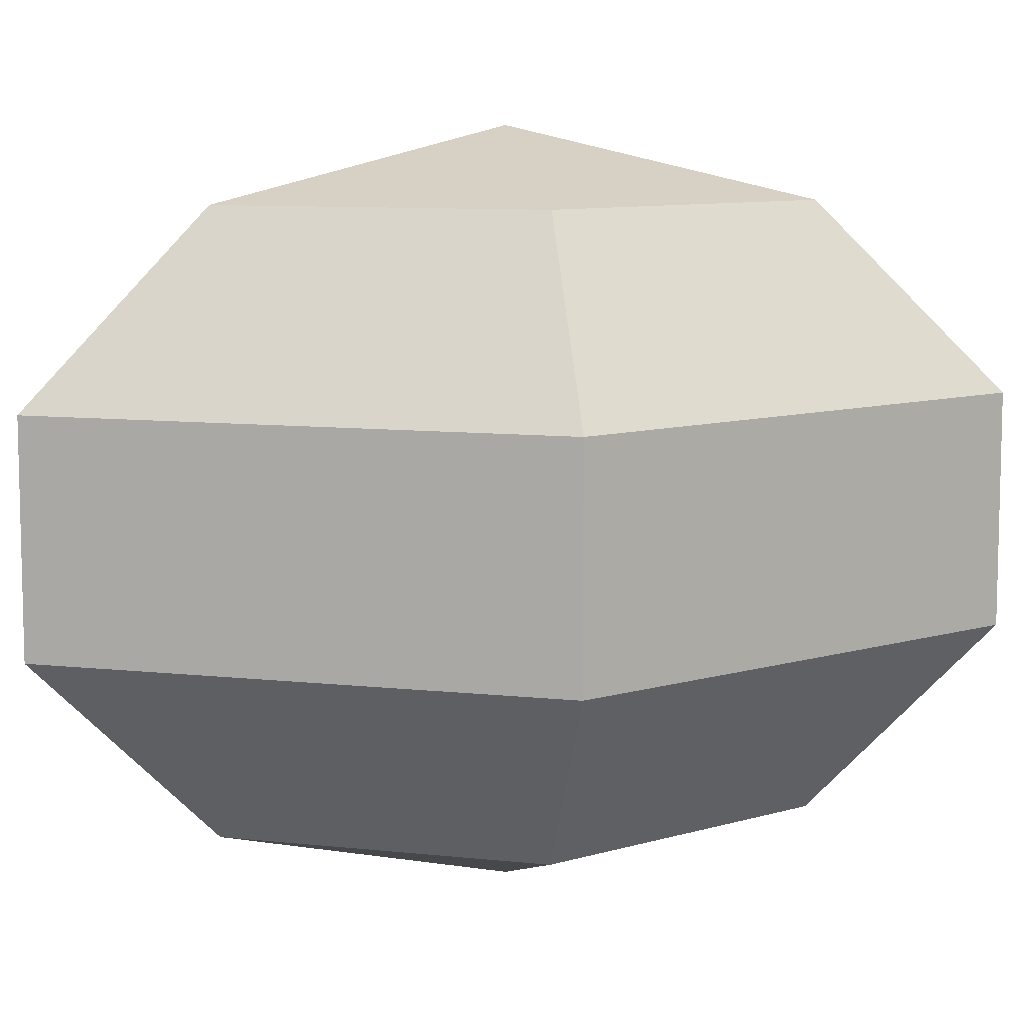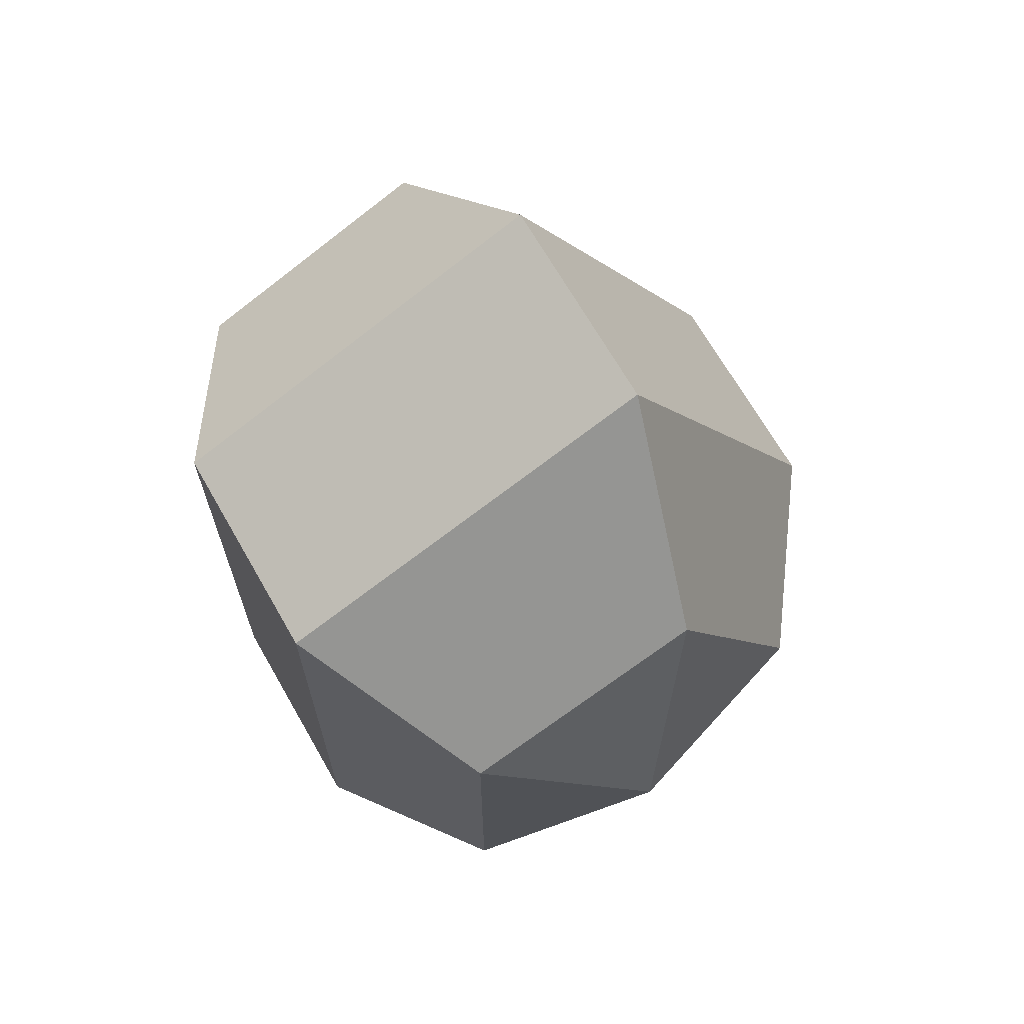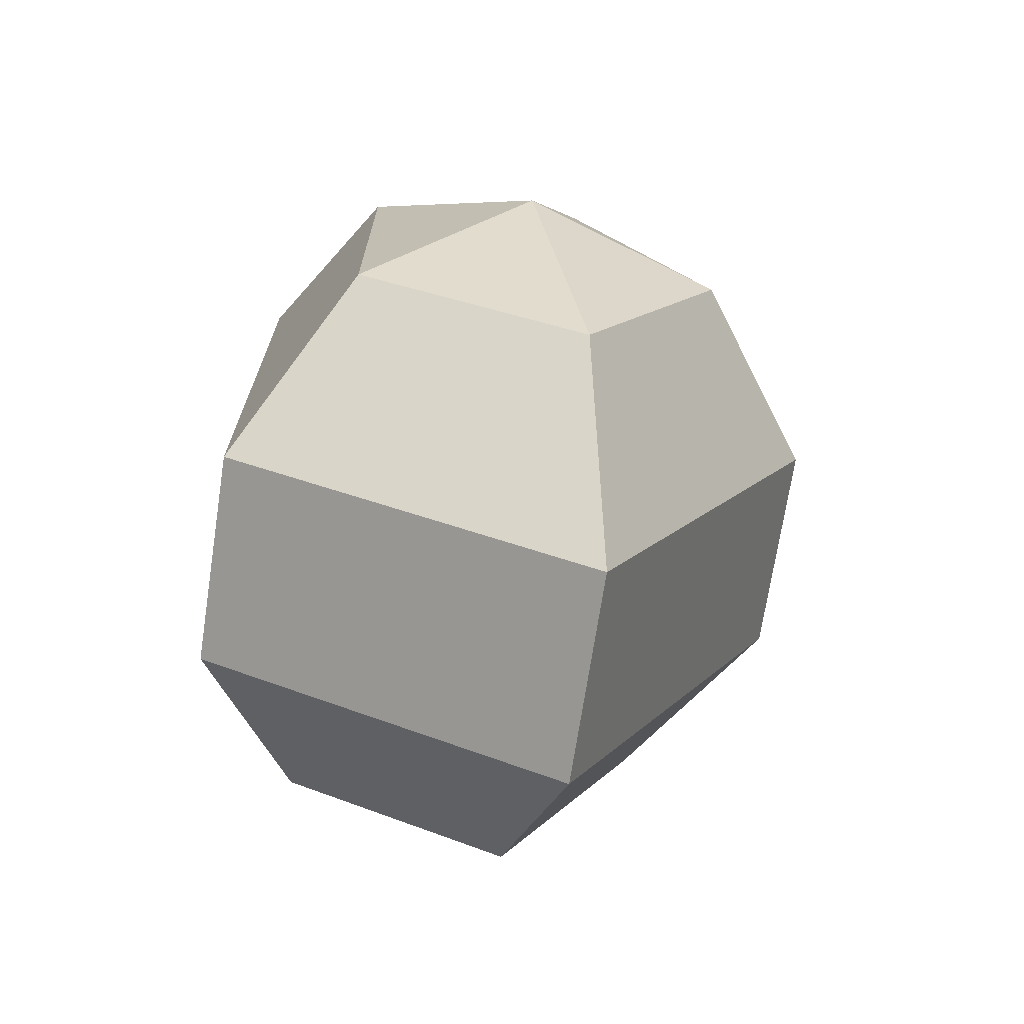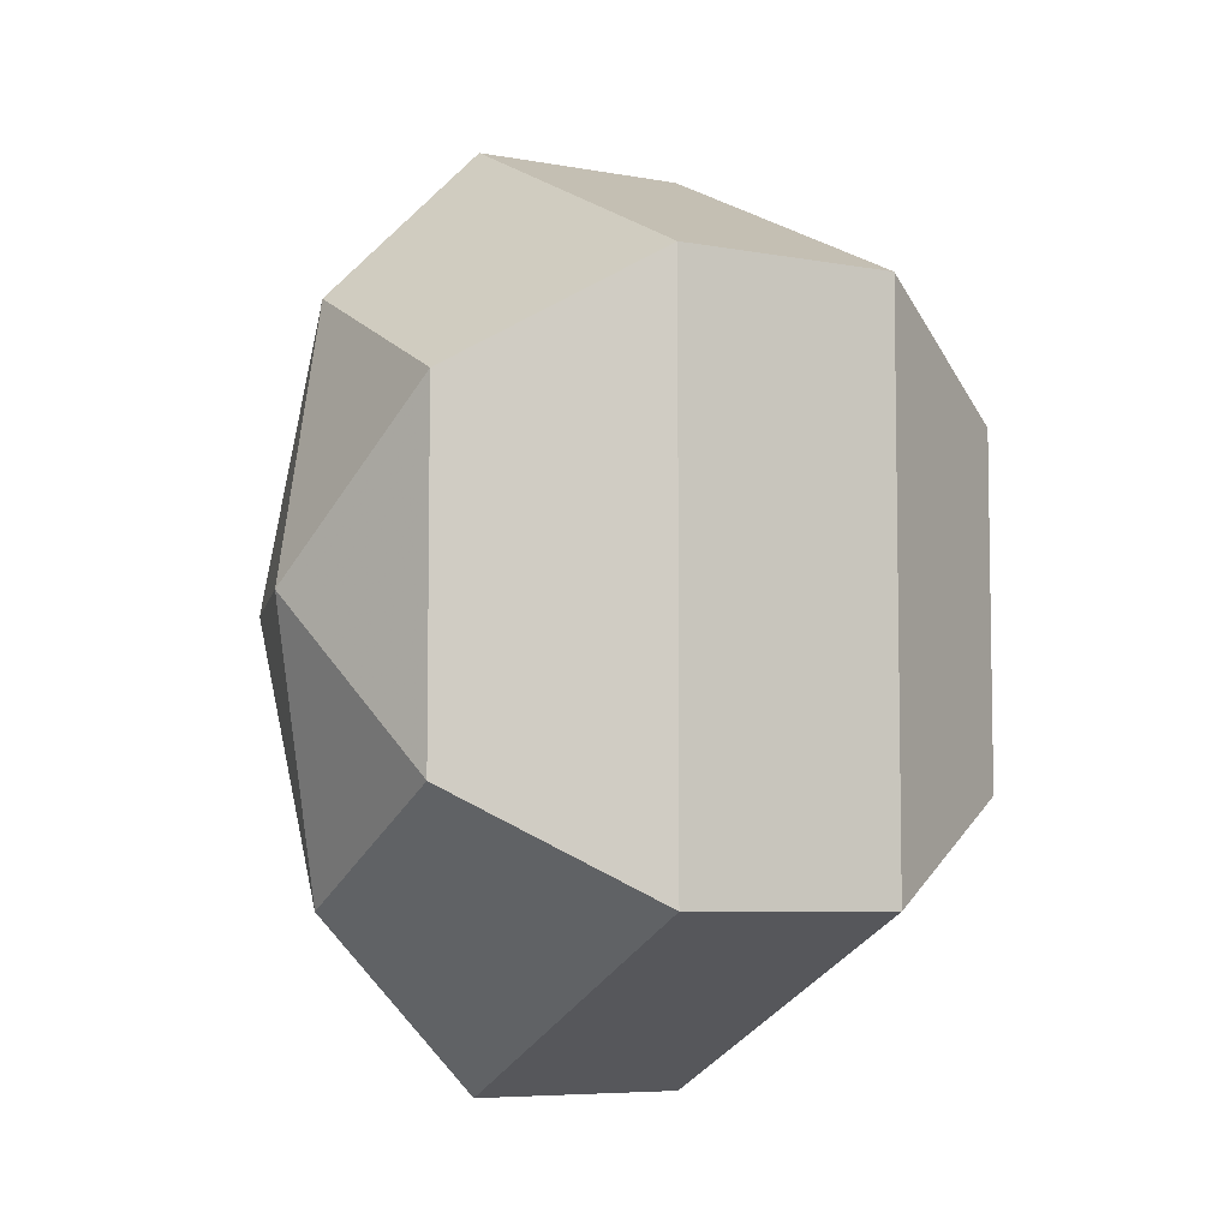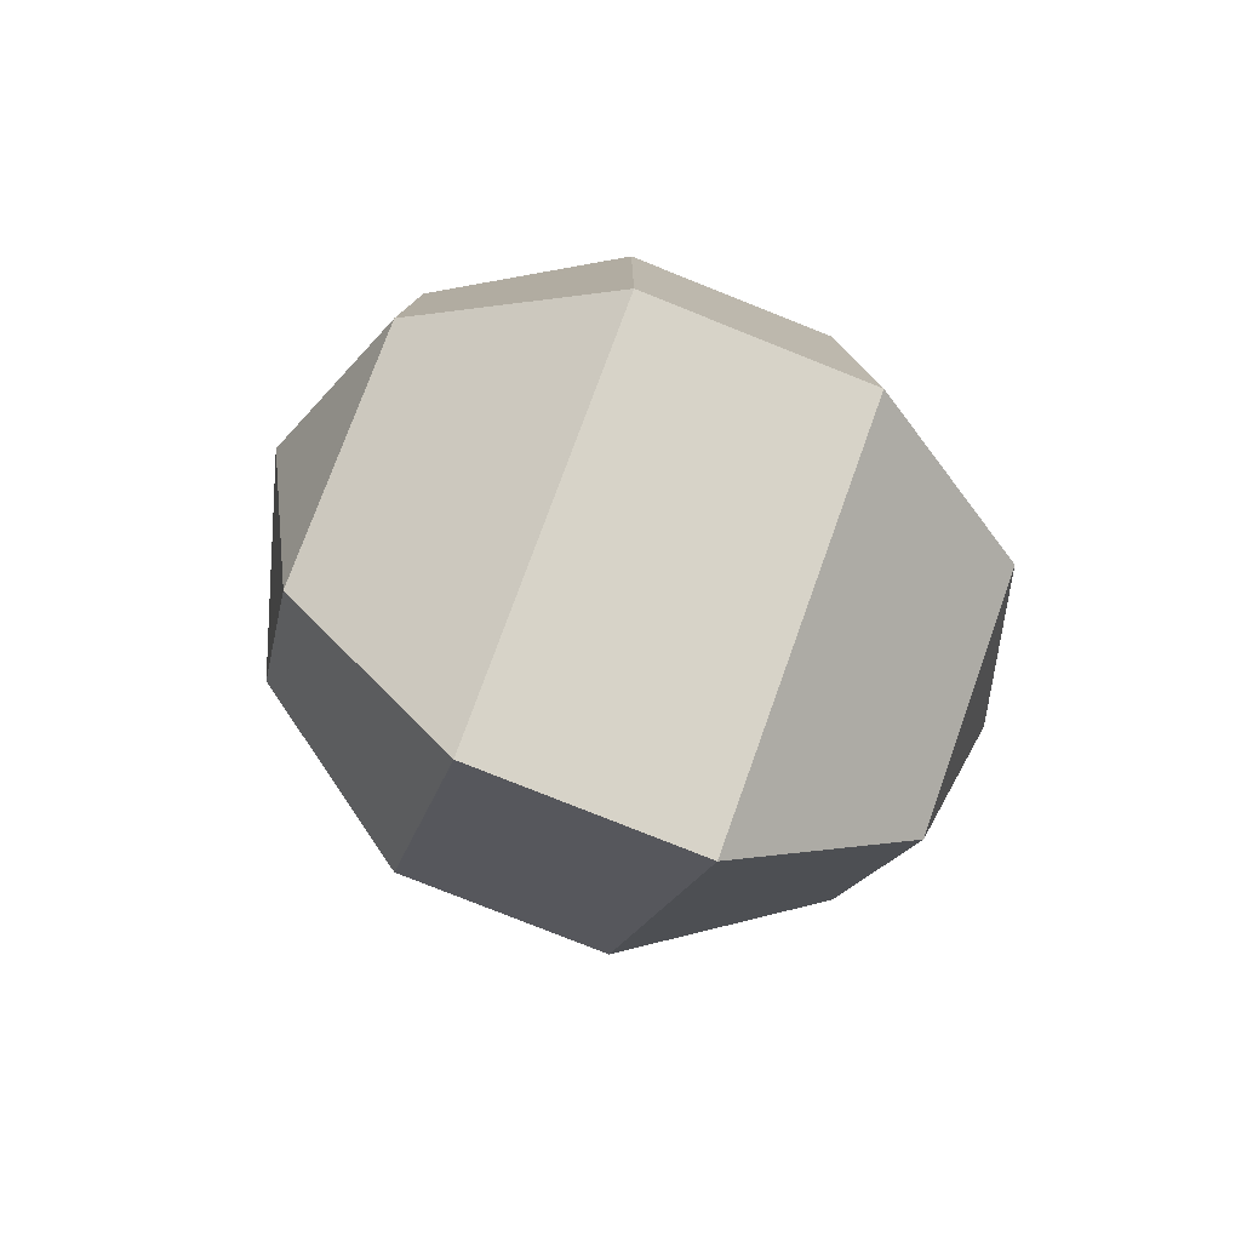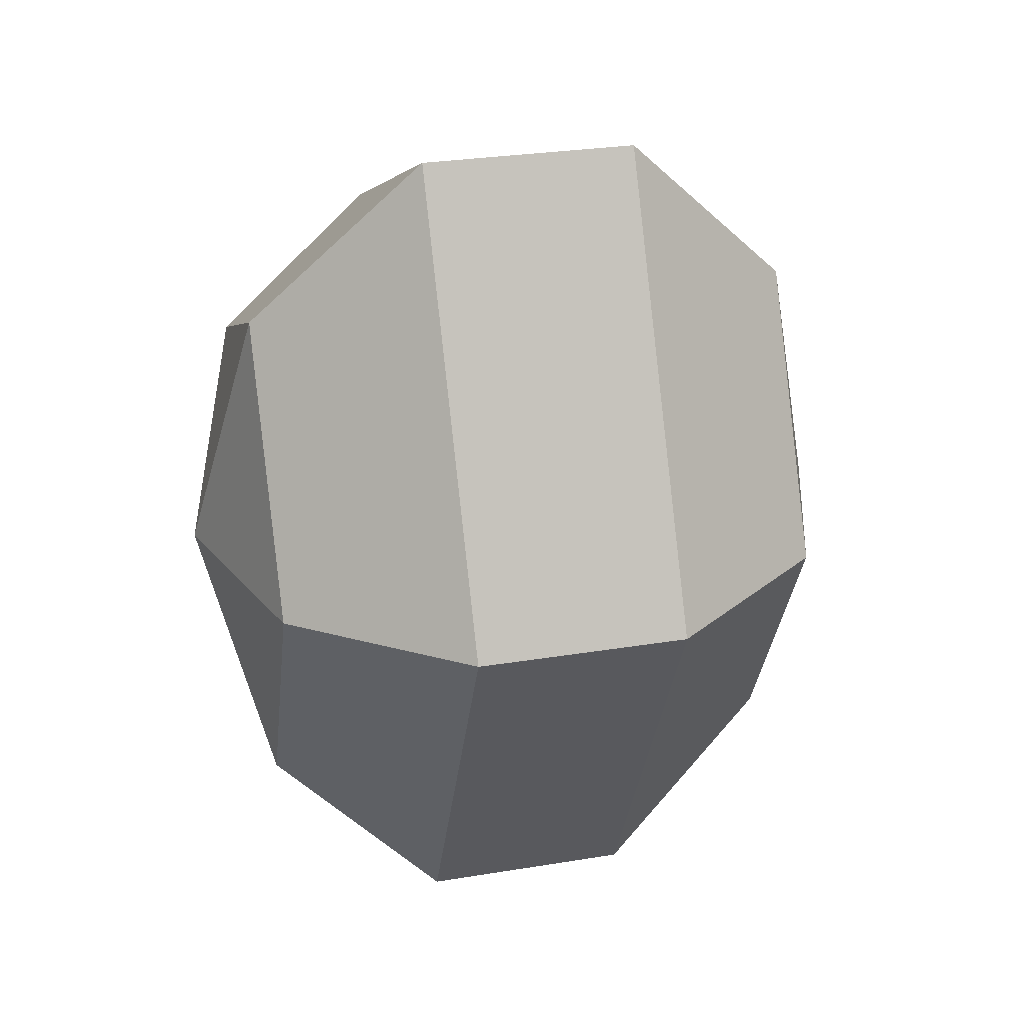
<metadata>
{"format":"obj","ext":"obj","renderer":"f3d","projection":"perspective","resolution":1024,"background":"white","views":[{"elev":9.1,"azim":-101.0,"up":"+Z"},{"elev":68.5,"azim":150.2,"up":"+Y"},{"elev":-70.8,"azim":171.3,"up":"+Y"},{"elev":-6.4,"azim":61.0,"up":"+Y"},{"elev":-79.6,"azim":68.3,"up":"+Y"},{"elev":28.8,"azim":-103.8,"up":"+Y"}]}
</metadata>
<code>
v 218 114 123.5
v 218 114 123.5
v 218 114 123.5
v 218 114 123.5
v 218 114 123.5
v 218 114 123.5
v 214.2 114 124.7
v 216.8 108.9 124.7
v 221.1 110.9 124.7
v 221.1 117.1 124.7
v 216.8 119.1 124.7
v 214.2 114 124.7
v 211.8 114 128
v 216.1 105.8 128
v 223 108.9 128
v 223 119.1 128
v 216.1 122.2 128
v 211.8 114 128
v 211.8 114 132
v 216.1 105.8 132
v 223 108.9 132
v 223 119.1 132
v 216.1 122.2 132
v 211.8 114 132
v 214.2 114 135.3
v 216.8 108.9 135.3
v 221.1 110.9 135.3
v 221.1 117.1 135.3
v 216.8 119.1 135.3
v 214.2 114 135.3
v 218 114 136.5
v 218 114 136.5
v 218 114 136.5
v 218 114 136.5
v 218 114 136.5
v 218 114 136.5
g foo
f 8 7 1
f 9 8 2
f 10 9 3
f 11 10 4
f 12 11 5
f 14 13 7
f 15 14 8
f 16 15 9
f 17 16 10
f 18 17 11
f 20 19 13
f 21 20 14
f 22 21 15
f 23 22 16
f 24 23 17
f 26 25 19
f 27 26 20
f 28 27 21
f 29 28 22
f 30 29 23
f 32 31 25
f 33 32 26
f 34 33 27
f 35 34 28
f 36 35 29
f 2 8 1
f 3 9 2
f 4 10 3
f 5 11 4
f 6 12 5
f 8 14 7
f 9 15 8
f 10 16 9
f 11 17 10
f 12 18 11
f 14 20 13
f 15 21 14
f 16 22 15
f 17 23 16
f 18 24 17
f 20 26 19
f 21 27 20
f 22 28 21
f 23 29 22
f 24 30 23
f 26 32 25
f 27 33 26
f 28 34 27
f 29 35 28
f 30 36 29
g

</code>
